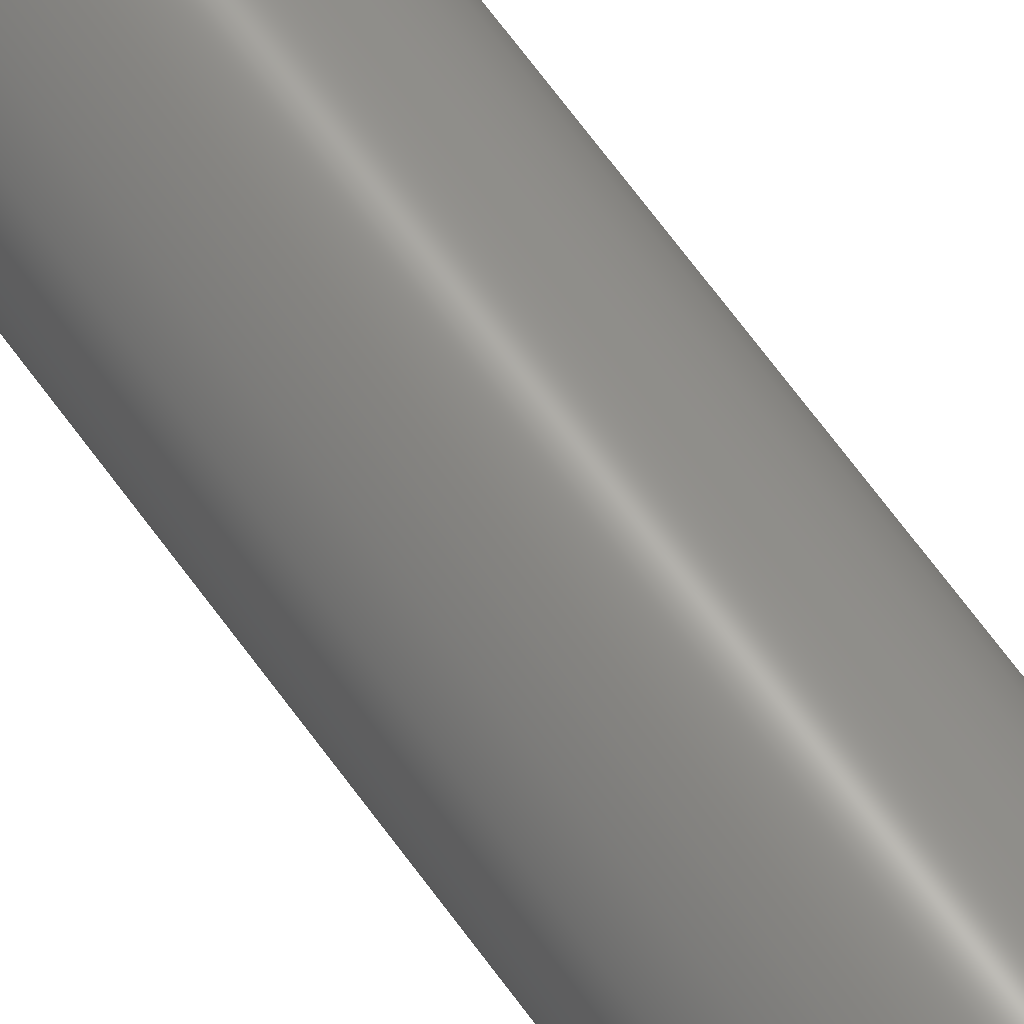
<metadata>
{"format":"step","ext":"stp","renderer":"f3d","projection":"perspective","resolution":1024,"background":"white","views":[{"elev":63.1,"azim":-35.1,"up":"+Z"}]}
</metadata>
<code>
ISO-10303-21;
DATA;
#1=MECHANICAL_DESIGN_GEOMETRIC_PRESENTATION_REPRESENTATION('',(#8,#9,
#11,#12,#10,#13,#7),#330);
#2=SHAPE_REPRESENTATION_RELATIONSHIP('SRR','None',#336,#3);
#3=ADVANCED_BREP_SHAPE_REPRESENTATION('',(#4),#329);
#4=MANIFOLD_SOLID_BREP('Body1',#139);
#5=CONICAL_SURFACE('',#160,6,0.7854);
#6=TOROIDAL_SURFACE('',#159,2.206,2);
#7=STYLED_ITEM('',(#346),#132);
#8=STYLED_ITEM('',(#346),#133);
#9=STYLED_ITEM('',(#346),#134);
#10=STYLED_ITEM('',(#346),#135);
#11=STYLED_ITEM('',(#346),#136);
#12=STYLED_ITEM('',(#346),#138);
#13=STYLED_ITEM('',(#345),#4);
#14=(
BOUNDED_CURVE()
B_SPLINE_CURVE(2,(#243,#244,#245),.UNSPECIFIED.,.F.,.F.)
B_SPLINE_CURVE_WITH_KNOTS((3,3),(-0.3865,1.137e-16),
 .UNSPECIFIED.)
CURVE()
GEOMETRIC_REPRESENTATION_ITEM()
RATIONAL_B_SPLINE_CURVE((1,0.9814,1))
REPRESENTATION_ITEM('')
);
#15=(
BOUNDED_CURVE()
B_SPLINE_CURVE(2,(#284,#285,#286),.UNSPECIFIED.,.F.,.F.)
B_SPLINE_CURVE_WITH_KNOTS((3,3),(0,0.3241),.UNSPECIFIED.)
CURVE()
GEOMETRIC_REPRESENTATION_ITEM()
RATIONAL_B_SPLINE_CURVE((1,0.9869,1))
REPRESENTATION_ITEM('')
);
#16=(
BOUNDED_CURVE()
B_SPLINE_CURVE(2,(#322,#323,#324),.UNSPECIFIED.,.F.,.F.)
B_SPLINE_CURVE_WITH_KNOTS((3,3),(-1.571,-0.3241),
 .UNSPECIFIED.)
CURVE()
GEOMETRIC_REPRESENTATION_ITEM()
RATIONAL_B_SPLINE_CURVE((1,0.8119,1))
REPRESENTATION_ITEM('')
);
#17=(
BOUNDED_SURFACE()
B_SPLINE_SURFACE(2,2,((#214,#215,#216,#217,#218,#219,#220,#221,#222),(#223,
#224,#225,#226,#227,#228,#229,#230,#231),(#232,#233,#234,#235,#236,#237,
#238,#239,#240)),.UNSPECIFIED.,.F.,.T.,.F.)
B_SPLINE_SURFACE_WITH_KNOTS((3,3),(3,2,2,2,3),(-1.137e-16,0.3865),
(-3.142,-1.571,0,1.571,3.142),
 .UNSPECIFIED.)
GEOMETRIC_REPRESENTATION_ITEM()
RATIONAL_B_SPLINE_SURFACE(((1,0.7071,1,0.7071,1,
0.7071,1,0.7071,1),(0.9814,0.6939,
0.9814,0.6939,0.9814,0.6939,0.9814,
0.6939,0.9814),(1,0.7071,1,0.7071,
1,0.7071,1,0.7071,1)))
REPRESENTATION_ITEM('')
SURFACE()
);
#18=(
BOUNDED_SURFACE()
B_SPLINE_SURFACE(2,2,((#256,#257,#258,#259,#260,#261,#262,#263,#264),(#265,
#266,#267,#268,#269,#270,#271,#272,#273),(#274,#275,#276,#277,#278,#279,
#280,#281,#282)),.UNSPECIFIED.,.F.,.T.,.F.)
B_SPLINE_SURFACE_WITH_KNOTS((3,3),(3,2,2,2,3),(-0.3241,0),(-3.142,
-1.571,0,1.571,3.142),.UNSPECIFIED.)
GEOMETRIC_REPRESENTATION_ITEM()
RATIONAL_B_SPLINE_SURFACE(((1,0.7071,1,0.7071,1,
0.7071,1,0.7071,1),(0.9869,0.6978,
0.9869,0.6978,0.9869,0.6978,0.9869,
0.6978,0.9869),(1,0.7071,1,0.7071,
1,0.7071,1,0.7071,1)))
REPRESENTATION_ITEM('')
SURFACE()
);
#19=(
BOUNDED_SURFACE()
B_SPLINE_SURFACE(2,2,((#295,#296,#297,#298,#299,#300,#301,#302,#303),(#304,
#305,#306,#307,#308,#309,#310,#311,#312),(#313,#314,#315,#316,#317,#318,
#319,#320,#321)),.UNSPECIFIED.,.F.,.T.,.F.)
B_SPLINE_SURFACE_WITH_KNOTS((3,3),(3,2,2,2,3),(0.3241,1.571),
(-3.142,-1.571,0,1.571,3.142),
 .UNSPECIFIED.)
GEOMETRIC_REPRESENTATION_ITEM()
RATIONAL_B_SPLINE_SURFACE(((1,0.7071,1,0.7071,1,
0.7071,1,0.7071,1),(0.8119,0.5741,
0.8119,0.5741,0.8119,0.5741,0.8119,
0.5741,0.8119),(1,0.7071,1,0.7071,
1,0.7071,1,0.7071,1)))
REPRESENTATION_ITEM('')
SURFACE()
);
#20=PLANE('',#145);
#21=PLANE('',#148);
#22=PLANE('',#156);
#23=FACE_BOUND('',#39,.T.);
#24=FACE_BOUND('',#43,.T.);
#25=FACE_BOUND('',#45,.T.);
#26=FACE_BOUND('',#50,.T.);
#27=FACE_BOUND('',#52,.T.);
#28=FACE_OUTER_BOUND('',#38,.T.);
#29=FACE_OUTER_BOUND('',#40,.T.);
#30=FACE_OUTER_BOUND('',#41,.T.);
#31=FACE_OUTER_BOUND('',#42,.T.);
#32=FACE_OUTER_BOUND('',#44,.T.);
#33=FACE_OUTER_BOUND('',#46,.T.);
#34=FACE_OUTER_BOUND('',#47,.T.);
#35=FACE_OUTER_BOUND('',#48,.T.);
#36=FACE_OUTER_BOUND('',#49,.T.);
#37=FACE_OUTER_BOUND('',#51,.T.);
#38=EDGE_LOOP('',(#95));
#39=EDGE_LOOP('',(#96,#97));
#40=EDGE_LOOP('',(#98));
#41=EDGE_LOOP('',(#99,#100,#101,#102,#103));
#42=EDGE_LOOP('',(#104));
#43=EDGE_LOOP('',(#105));
#44=EDGE_LOOP('',(#106));
#45=EDGE_LOOP('',(#107,#108));
#46=EDGE_LOOP('',(#109,#110,#111,#112,#113,#114));
#47=EDGE_LOOP('',(#115,#116));
#48=EDGE_LOOP('',(#117,#118,#119,#120,#121,#122));
#49=EDGE_LOOP('',(#123));
#50=EDGE_LOOP('',(#124));
#51=EDGE_LOOP('',(#125));
#52=EDGE_LOOP('',(#126));
#53=CIRCLE('',#142,5.5);
#54=CIRCLE('',#143,5.5);
#55=CIRCLE('',#144,5.5);
#56=CIRCLE('',#146,2.206);
#57=CIRCLE('',#147,4.059);
#58=CIRCLE('',#149,6);
#59=CIRCLE('',#151,6.5);
#60=CIRCLE('',#152,6.5);
#61=CIRCLE('',#153,6.5);
#62=CIRCLE('',#154,2.974);
#63=CIRCLE('',#155,2.974);
#64=CIRCLE('',#157,1.078);
#65=CIRCLE('',#158,1.078);
#66=VERTEX_POINT('',#205);
#67=VERTEX_POINT('',#207);
#68=VERTEX_POINT('',#208);
#69=VERTEX_POINT('',#212);
#70=VERTEX_POINT('',#241);
#71=VERTEX_POINT('',#247);
#72=VERTEX_POINT('',#250);
#73=VERTEX_POINT('',#252);
#74=VERTEX_POINT('',#253);
#75=VERTEX_POINT('',#283);
#76=VERTEX_POINT('',#287);
#77=VERTEX_POINT('',#291);
#78=VERTEX_POINT('',#292);
#79=EDGE_CURVE('',#66,#66,#53,.T.);
#80=EDGE_CURVE('',#67,#68,#54,.T.);
#81=EDGE_CURVE('',#68,#67,#55,.T.);
#82=EDGE_CURVE('',#69,#69,#56,.T.);
#83=EDGE_CURVE('',#70,#70,#57,.T.);
#84=EDGE_CURVE('',#70,#68,#14,.T.);
#85=EDGE_CURVE('',#71,#71,#58,.T.);
#86=EDGE_CURVE('',#72,#72,#59,.F.);
#87=EDGE_CURVE('',#73,#74,#60,.T.);
#88=EDGE_CURVE('',#74,#73,#61,.T.);
#89=EDGE_CURVE('',#74,#75,#15,.T.);
#90=EDGE_CURVE('',#75,#76,#62,.T.);
#91=EDGE_CURVE('',#76,#75,#63,.T.);
#92=EDGE_CURVE('',#77,#78,#64,.T.);
#93=EDGE_CURVE('',#78,#77,#65,.T.);
#94=EDGE_CURVE('',#78,#76,#16,.T.);
#95=ORIENTED_EDGE('',*,*,#79,.T.);
#96=ORIENTED_EDGE('',*,*,#80,.F.);
#97=ORIENTED_EDGE('',*,*,#81,.F.);
#98=ORIENTED_EDGE('',*,*,#82,.T.);
#99=ORIENTED_EDGE('',*,*,#83,.T.);
#100=ORIENTED_EDGE('',*,*,#84,.T.);
#101=ORIENTED_EDGE('',*,*,#81,.T.);
#102=ORIENTED_EDGE('',*,*,#80,.T.);
#103=ORIENTED_EDGE('',*,*,#84,.F.);
#104=ORIENTED_EDGE('',*,*,#85,.T.);
#105=ORIENTED_EDGE('',*,*,#79,.F.);
#106=ORIENTED_EDGE('',*,*,#86,.T.);
#107=ORIENTED_EDGE('',*,*,#87,.T.);
#108=ORIENTED_EDGE('',*,*,#88,.T.);
#109=ORIENTED_EDGE('',*,*,#87,.F.);
#110=ORIENTED_EDGE('',*,*,#88,.F.);
#111=ORIENTED_EDGE('',*,*,#89,.T.);
#112=ORIENTED_EDGE('',*,*,#90,.T.);
#113=ORIENTED_EDGE('',*,*,#91,.T.);
#114=ORIENTED_EDGE('',*,*,#89,.F.);
#115=ORIENTED_EDGE('',*,*,#92,.T.);
#116=ORIENTED_EDGE('',*,*,#93,.T.);
#117=ORIENTED_EDGE('',*,*,#92,.F.);
#118=ORIENTED_EDGE('',*,*,#93,.F.);
#119=ORIENTED_EDGE('',*,*,#94,.T.);
#120=ORIENTED_EDGE('',*,*,#90,.F.);
#121=ORIENTED_EDGE('',*,*,#91,.F.);
#122=ORIENTED_EDGE('',*,*,#94,.F.);
#123=ORIENTED_EDGE('',*,*,#83,.F.);
#124=ORIENTED_EDGE('',*,*,#82,.F.);
#125=ORIENTED_EDGE('',*,*,#86,.F.);
#126=ORIENTED_EDGE('',*,*,#85,.F.);
#127=CYLINDRICAL_SURFACE('',#141,5.5);
#128=CYLINDRICAL_SURFACE('',#150,6.5);
#129=ADVANCED_FACE('',(#28,#23),#127,.T.);
#130=ADVANCED_FACE('',(#29),#20,.T.);
#131=ADVANCED_FACE('',(#30),#17,.F.);
#132=ADVANCED_FACE('',(#31,#24),#21,.T.);
#133=ADVANCED_FACE('',(#32,#25),#128,.T.);
#134=ADVANCED_FACE('',(#33),#18,.F.);
#135=ADVANCED_FACE('',(#34),#22,.T.);
#136=ADVANCED_FACE('',(#35),#19,.F.);
#137=ADVANCED_FACE('',(#36,#26),#6,.T.);
#138=ADVANCED_FACE('',(#37,#27),#5,.T.);
#139=CLOSED_SHELL('',(#129,#130,#131,#132,#133,#134,#135,#136,#137,#138));
#140=AXIS2_PLACEMENT_3D('placement',#203,#161,#162);
#141=AXIS2_PLACEMENT_3D('',#204,#163,#164);
#142=AXIS2_PLACEMENT_3D('',#206,#165,#166);
#143=AXIS2_PLACEMENT_3D('',#209,#167,#168);
#144=AXIS2_PLACEMENT_3D('',#210,#169,#170);
#145=AXIS2_PLACEMENT_3D('',#211,#171,#172);
#146=AXIS2_PLACEMENT_3D('',#213,#173,#174);
#147=AXIS2_PLACEMENT_3D('',#242,#175,#176);
#148=AXIS2_PLACEMENT_3D('',#246,#177,#178);
#149=AXIS2_PLACEMENT_3D('',#248,#179,#180);
#150=AXIS2_PLACEMENT_3D('',#249,#181,#182);
#151=AXIS2_PLACEMENT_3D('',#251,#183,#184);
#152=AXIS2_PLACEMENT_3D('',#254,#185,#186);
#153=AXIS2_PLACEMENT_3D('',#255,#187,#188);
#154=AXIS2_PLACEMENT_3D('',#288,#189,#190);
#155=AXIS2_PLACEMENT_3D('',#289,#191,#192);
#156=AXIS2_PLACEMENT_3D('',#290,#193,#194);
#157=AXIS2_PLACEMENT_3D('',#293,#195,#196);
#158=AXIS2_PLACEMENT_3D('',#294,#197,#198);
#159=AXIS2_PLACEMENT_3D('',#325,#199,#200);
#160=AXIS2_PLACEMENT_3D('',#326,#201,#202);
#161=DIRECTION('axis',(0,0,1));
#162=DIRECTION('refdir',(1,0,0));
#163=DIRECTION('center_axis',(0,-1,0));
#164=DIRECTION('ref_axis',(0,0,-1));
#165=DIRECTION('center_axis',(0,-1,0));
#166=DIRECTION('ref_axis',(0,0,-1));
#167=DIRECTION('center_axis',(0,-1,0));
#168=DIRECTION('ref_axis',(0,0,-1));
#169=DIRECTION('center_axis',(0,-1,0));
#170=DIRECTION('ref_axis',(0,0,-1));
#171=DIRECTION('center_axis',(0,-1,0));
#172=DIRECTION('ref_axis',(0,0,-1));
#173=DIRECTION('center_axis',(0,-1,0));
#174=DIRECTION('ref_axis',(0,0,-1));
#175=DIRECTION('center_axis',(0,1,0));
#176=DIRECTION('ref_axis',(0,0,1));
#177=DIRECTION('center_axis',(0,-1,0));
#178=DIRECTION('ref_axis',(0,0,-1));
#179=DIRECTION('center_axis',(0,-1,0));
#180=DIRECTION('ref_axis',(0,0,-1));
#181=DIRECTION('center_axis',(0,-1,0));
#182=DIRECTION('ref_axis',(0,0,-1));
#183=DIRECTION('center_axis',(0,-1,0));
#184=DIRECTION('ref_axis',(0,0,-1));
#185=DIRECTION('center_axis',(0,-1,0));
#186=DIRECTION('ref_axis',(0,0,-1));
#187=DIRECTION('center_axis',(0,-1,0));
#188=DIRECTION('ref_axis',(0,0,-1));
#189=DIRECTION('center_axis',(0,-1,0));
#190=DIRECTION('ref_axis',(0,0,-1));
#191=DIRECTION('center_axis',(0,-1,0));
#192=DIRECTION('ref_axis',(0,0,-1));
#193=DIRECTION('center_axis',(0,1,0));
#194=DIRECTION('ref_axis',(0,0,1));
#195=DIRECTION('center_axis',(0,1,0));
#196=DIRECTION('ref_axis',(0,0,1));
#197=DIRECTION('center_axis',(0,1,0));
#198=DIRECTION('ref_axis',(0,0,1));
#199=DIRECTION('center_axis',(0,-1,0));
#200=DIRECTION('ref_axis',(0,0,-1));
#201=DIRECTION('center_axis',(0,1,0));
#202=DIRECTION('ref_axis',(0,0,1));
#203=CARTESIAN_POINT('',(0,0,0));
#204=CARTESIAN_POINT('Origin',(0,0,0));
#205=CARTESIAN_POINT('',(0,85,-5.5));
#206=CARTESIAN_POINT('Origin',(0,85,0));
#207=CARTESIAN_POINT('',(0,8.611,-5.5));
#208=CARTESIAN_POINT('',(0,8.611,5.5));
#209=CARTESIAN_POINT('Origin',(0,8.611,0));
#210=CARTESIAN_POINT('Origin',(0,8.611,0));
#211=CARTESIAN_POINT('Origin',(0,0,0));
#212=CARTESIAN_POINT('',(0,0,-2.206));
#213=CARTESIAN_POINT('Origin',(0,0,0));
#214=CARTESIAN_POINT('Ctrl Pts',(0,8.611,5.5));
#215=CARTESIAN_POINT('Ctrl Pts',(-5.5,8.611,5.5));
#216=CARTESIAN_POINT('Ctrl Pts',(-5.5,8.611,0));
#217=CARTESIAN_POINT('Ctrl Pts',(-5.5,8.611,-5.5));
#218=CARTESIAN_POINT('Ctrl Pts',(0,8.611,-5.5));
#219=CARTESIAN_POINT('Ctrl Pts',(5.5,8.611,-5.5));
#220=CARTESIAN_POINT('Ctrl Pts',(5.5,8.611,0));
#221=CARTESIAN_POINT('Ctrl Pts',(5.5,8.611,5.5));
#222=CARTESIAN_POINT('Ctrl Pts',(0,8.611,5.5));
#223=CARTESIAN_POINT('Ctrl Pts',(0,4.787,5.5));
#224=CARTESIAN_POINT('Ctrl Pts',(-5.5,4.787,5.5));
#225=CARTESIAN_POINT('Ctrl Pts',(-5.5,4.787,0));
#226=CARTESIAN_POINT('Ctrl Pts',(-5.5,4.787,-5.5));
#227=CARTESIAN_POINT('Ctrl Pts',(0,4.787,-5.5));
#228=CARTESIAN_POINT('Ctrl Pts',(5.5,4.787,-5.5));
#229=CARTESIAN_POINT('Ctrl Pts',(5.5,4.787,0));
#230=CARTESIAN_POINT('Ctrl Pts',(5.5,4.787,5.5));
#231=CARTESIAN_POINT('Ctrl Pts',(0,4.787,5.5));
#232=CARTESIAN_POINT('Ctrl Pts',(0,1.246,4.059));
#233=CARTESIAN_POINT('Ctrl Pts',(-4.059,1.246,4.059));
#234=CARTESIAN_POINT('Ctrl Pts',(-4.059,1.246,0));
#235=CARTESIAN_POINT('Ctrl Pts',(-4.059,1.246,-4.059));
#236=CARTESIAN_POINT('Ctrl Pts',(0,1.246,-4.059));
#237=CARTESIAN_POINT('Ctrl Pts',(4.059,1.246,-4.059));
#238=CARTESIAN_POINT('Ctrl Pts',(4.059,1.246,0));
#239=CARTESIAN_POINT('Ctrl Pts',(4.059,1.246,4.059));
#240=CARTESIAN_POINT('Ctrl Pts',(0,1.246,4.059));
#241=CARTESIAN_POINT('',(0,1.246,4.059));
#242=CARTESIAN_POINT('Origin',(0,1.246,0));
#243=CARTESIAN_POINT('Ctrl Pts',(0,1.246,4.059));
#244=CARTESIAN_POINT('Ctrl Pts',(0,4.787,5.5));
#245=CARTESIAN_POINT('Ctrl Pts',(0,8.611,5.5));
#246=CARTESIAN_POINT('Origin',(5.5,85,0));
#247=CARTESIAN_POINT('',(0,85,-6));
#248=CARTESIAN_POINT('Origin',(0,85,0));
#249=CARTESIAN_POINT('Origin',(0,0,0));
#250=CARTESIAN_POINT('',(0,85.5,-6.5));
#251=CARTESIAN_POINT('Origin',(0,85.5,0));
#252=CARTESIAN_POINT('',(0,113.1,-6.5));
#253=CARTESIAN_POINT('',(0,113.1,6.5));
#254=CARTESIAN_POINT('Origin',(0,113.1,0));
#255=CARTESIAN_POINT('Origin',(0,113.1,0));
#256=CARTESIAN_POINT('Ctrl Pts',(0,134.6,2.974));
#257=CARTESIAN_POINT('Ctrl Pts',(-2.974,134.6,2.974));
#258=CARTESIAN_POINT('Ctrl Pts',(-2.974,134.6,0));
#259=CARTESIAN_POINT('Ctrl Pts',(-2.974,134.6,-2.974));
#260=CARTESIAN_POINT('Ctrl Pts',(0,134.6,-2.974));
#261=CARTESIAN_POINT('Ctrl Pts',(2.974,134.6,-2.974));
#262=CARTESIAN_POINT('Ctrl Pts',(2.974,134.6,0));
#263=CARTESIAN_POINT('Ctrl Pts',(2.974,134.6,2.974));
#264=CARTESIAN_POINT('Ctrl Pts',(0,134.6,2.974));
#265=CARTESIAN_POINT('Ctrl Pts',(0,124.1,6.5));
#266=CARTESIAN_POINT('Ctrl Pts',(-6.5,124.1,6.5));
#267=CARTESIAN_POINT('Ctrl Pts',(-6.5,124.1,0));
#268=CARTESIAN_POINT('Ctrl Pts',(-6.5,124.1,-6.5));
#269=CARTESIAN_POINT('Ctrl Pts',(0,124.1,-6.5));
#270=CARTESIAN_POINT('Ctrl Pts',(6.5,124.1,-6.5));
#271=CARTESIAN_POINT('Ctrl Pts',(6.5,124.1,0));
#272=CARTESIAN_POINT('Ctrl Pts',(6.5,124.1,6.5));
#273=CARTESIAN_POINT('Ctrl Pts',(0,124.1,6.5));
#274=CARTESIAN_POINT('Ctrl Pts',(0,113.1,6.5));
#275=CARTESIAN_POINT('Ctrl Pts',(-6.5,113.1,6.5));
#276=CARTESIAN_POINT('Ctrl Pts',(-6.5,113.1,0));
#277=CARTESIAN_POINT('Ctrl Pts',(-6.5,113.1,-6.5));
#278=CARTESIAN_POINT('Ctrl Pts',(0,113.1,-6.5));
#279=CARTESIAN_POINT('Ctrl Pts',(6.5,113.1,-6.5));
#280=CARTESIAN_POINT('Ctrl Pts',(6.5,113.1,0));
#281=CARTESIAN_POINT('Ctrl Pts',(6.5,113.1,6.5));
#282=CARTESIAN_POINT('Ctrl Pts',(0,113.1,6.5));
#283=CARTESIAN_POINT('',(0,134.6,2.974));
#284=CARTESIAN_POINT('Ctrl Pts',(0,113.1,6.5));
#285=CARTESIAN_POINT('Ctrl Pts',(0,124.1,6.5));
#286=CARTESIAN_POINT('Ctrl Pts',(0,134.6,2.974));
#287=CARTESIAN_POINT('',(0,134.6,-2.974));
#288=CARTESIAN_POINT('Origin',(0,134.6,0));
#289=CARTESIAN_POINT('Origin',(0,134.6,0));
#290=CARTESIAN_POINT('Origin',(0,136,0));
#291=CARTESIAN_POINT('',(0,136,1.078));
#292=CARTESIAN_POINT('',(0,136,-1.078));
#293=CARTESIAN_POINT('Origin',(0,136,0));
#294=CARTESIAN_POINT('Origin',(0,136,0));
#295=CARTESIAN_POINT('Ctrl Pts',(0,134.6,-2.974));
#296=CARTESIAN_POINT('Ctrl Pts',(-2.974,134.6,-2.974));
#297=CARTESIAN_POINT('Ctrl Pts',(-2.974,134.6,0));
#298=CARTESIAN_POINT('Ctrl Pts',(-2.974,134.6,2.974));
#299=CARTESIAN_POINT('Ctrl Pts',(0,134.6,2.974));
#300=CARTESIAN_POINT('Ctrl Pts',(2.974,134.6,2.974));
#301=CARTESIAN_POINT('Ctrl Pts',(2.974,134.6,0));
#302=CARTESIAN_POINT('Ctrl Pts',(2.974,134.6,-2.974));
#303=CARTESIAN_POINT('Ctrl Pts',(0,134.6,-2.974));
#304=CARTESIAN_POINT('Ctrl Pts',(0,136,-2.516));
#305=CARTESIAN_POINT('Ctrl Pts',(-2.516,136,-2.516));
#306=CARTESIAN_POINT('Ctrl Pts',(-2.516,136,0));
#307=CARTESIAN_POINT('Ctrl Pts',(-2.516,136,2.516));
#308=CARTESIAN_POINT('Ctrl Pts',(0,136,2.516));
#309=CARTESIAN_POINT('Ctrl Pts',(2.516,136,2.516));
#310=CARTESIAN_POINT('Ctrl Pts',(2.516,136,0));
#311=CARTESIAN_POINT('Ctrl Pts',(2.516,136,-2.516));
#312=CARTESIAN_POINT('Ctrl Pts',(0,136,-2.516));
#313=CARTESIAN_POINT('Ctrl Pts',(0,136,-1.078));
#314=CARTESIAN_POINT('Ctrl Pts',(-1.078,136,-1.078));
#315=CARTESIAN_POINT('Ctrl Pts',(-1.078,136,0));
#316=CARTESIAN_POINT('Ctrl Pts',(-1.078,136,1.078));
#317=CARTESIAN_POINT('Ctrl Pts',(0,136,1.078));
#318=CARTESIAN_POINT('Ctrl Pts',(1.078,136,1.078));
#319=CARTESIAN_POINT('Ctrl Pts',(1.078,136,0));
#320=CARTESIAN_POINT('Ctrl Pts',(1.078,136,-1.078));
#321=CARTESIAN_POINT('Ctrl Pts',(0,136,-1.078));
#322=CARTESIAN_POINT('Ctrl Pts',(0,136,-1.078));
#323=CARTESIAN_POINT('Ctrl Pts',(0,136,-2.516));
#324=CARTESIAN_POINT('Ctrl Pts',(0,134.6,-2.974));
#325=CARTESIAN_POINT('Origin',(0,2,0));
#326=CARTESIAN_POINT('Origin',(0,85,0));
#327=UNCERTAINTY_MEASURE_WITH_UNIT(LENGTH_MEASURE(0.01),#333,
'DISTANCE_ACCURACY_VALUE',
'Maximum model space distance between geometric entities at asserted c
onnectivities');
#328=UNCERTAINTY_MEASURE_WITH_UNIT(LENGTH_MEASURE(0.01),#333,
'DISTANCE_ACCURACY_VALUE',
'Maximum model space distance between geometric entities at asserted c
onnectivities');
#329=(
GEOMETRIC_REPRESENTATION_CONTEXT(3)
GLOBAL_UNCERTAINTY_ASSIGNED_CONTEXT((#327))
GLOBAL_UNIT_ASSIGNED_CONTEXT((#333,#332,#331))
REPRESENTATION_CONTEXT('','3D')
);
#330=(
GEOMETRIC_REPRESENTATION_CONTEXT(3)
GLOBAL_UNCERTAINTY_ASSIGNED_CONTEXT((#328))
GLOBAL_UNIT_ASSIGNED_CONTEXT((#333,#332,#331))
REPRESENTATION_CONTEXT('','3D')
);
#331=(
NAMED_UNIT(*)
SI_UNIT($,.STERADIAN.)
SOLID_ANGLE_UNIT()
);
#332=(
NAMED_UNIT(*)
PLANE_ANGLE_UNIT()
SI_UNIT($,.RADIAN.)
);
#333=(
LENGTH_UNIT()
NAMED_UNIT(*)
SI_UNIT(.MILLI.,.METRE.)
);
#334=SHAPE_DEFINITION_REPRESENTATION(#335,#336);
#335=PRODUCT_DEFINITION_SHAPE('',$,#338);
#336=SHAPE_REPRESENTATION('',(#140),#329);
#337=PRODUCT_DEFINITION_CONTEXT('part definition',#342,'design');
#338=PRODUCT_DEFINITION('Sharpie Marker v2','Sharpie Marker v2',#339,#337);
#339=PRODUCT_DEFINITION_FORMATION('',$,#344);
#340=PRODUCT_RELATED_PRODUCT_CATEGORY('Sharpie Marker v2',
'Sharpie Marker v2',(#344));
#341=APPLICATION_PROTOCOL_DEFINITION('international standard',
'automotive_design',2009,#342);
#342=APPLICATION_CONTEXT(
'Core Data for Automotive Mechanical Design Process');
#343=PRODUCT_CONTEXT('part definition',#342,'mechanical');
#344=PRODUCT('Sharpie Marker v2','Sharpie Marker v2',$,(#343));
#345=PRESENTATION_STYLE_ASSIGNMENT((#347));
#346=PRESENTATION_STYLE_ASSIGNMENT((#348));
#347=SURFACE_STYLE_USAGE(.BOTH.,#349);
#348=SURFACE_STYLE_USAGE(.BOTH.,#350);
#349=SURFACE_SIDE_STYLE('',(#351));
#350=SURFACE_SIDE_STYLE('',(#352));
#351=SURFACE_STYLE_FILL_AREA(#353);
#352=SURFACE_STYLE_FILL_AREA(#354);
#353=FILL_AREA_STYLE('Steel - Satin',(#355));
#354=FILL_AREA_STYLE('Opaque(64,64,64)',(#356));
#355=FILL_AREA_STYLE_COLOUR('Steel - Satin',#357);
#356=FILL_AREA_STYLE_COLOUR('Opaque(64,64,64)',#358);
#357=COLOUR_RGB('Steel - Satin',0.6275,0.6275,0.6275);
#358=COLOUR_RGB('Opaque(64,64,64)',0.251,0.251,
0.251);
ENDSEC;
END-ISO-10303-21;

</code>
